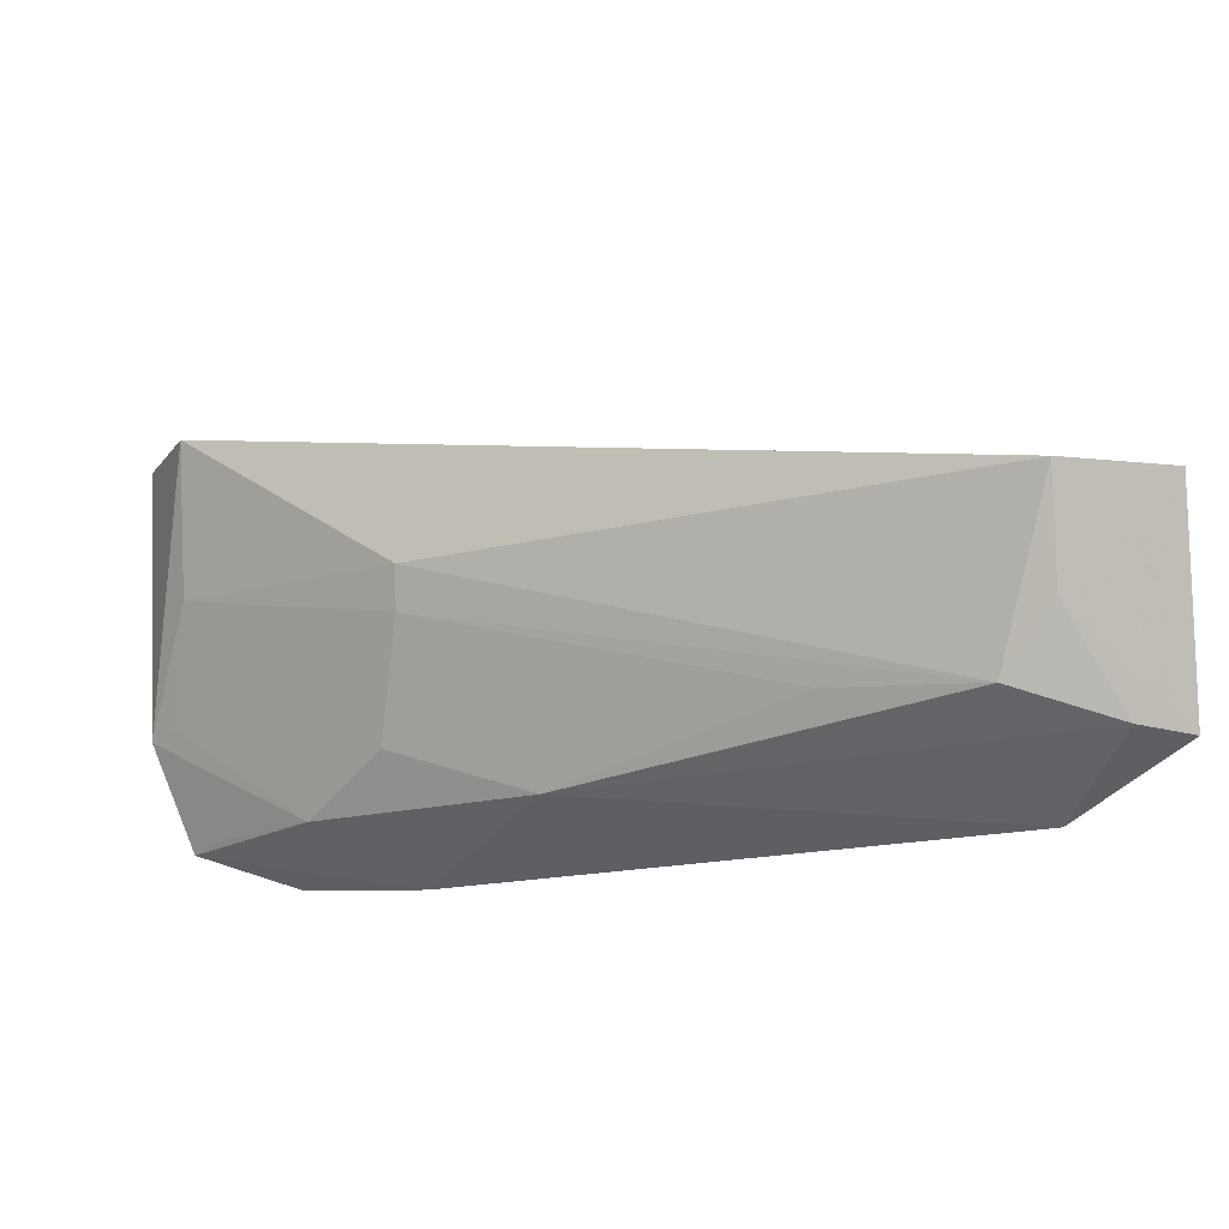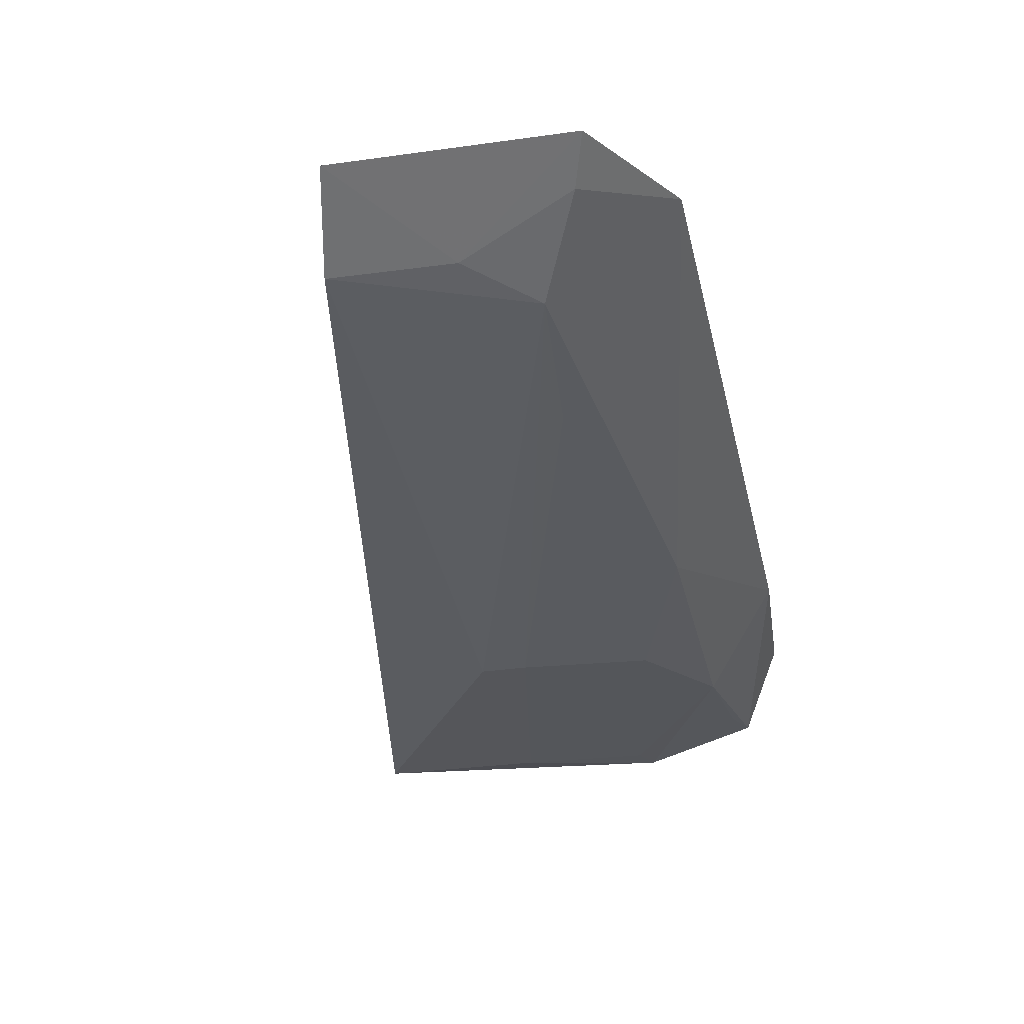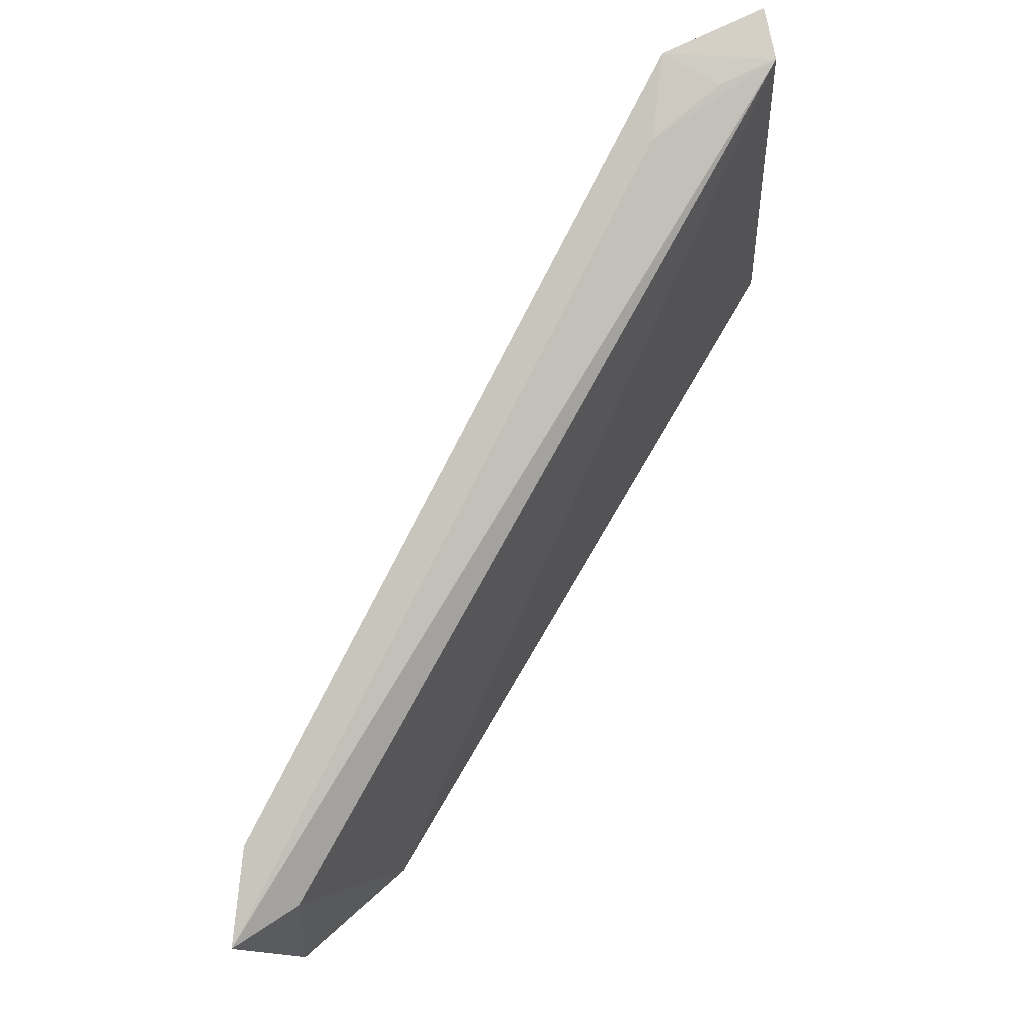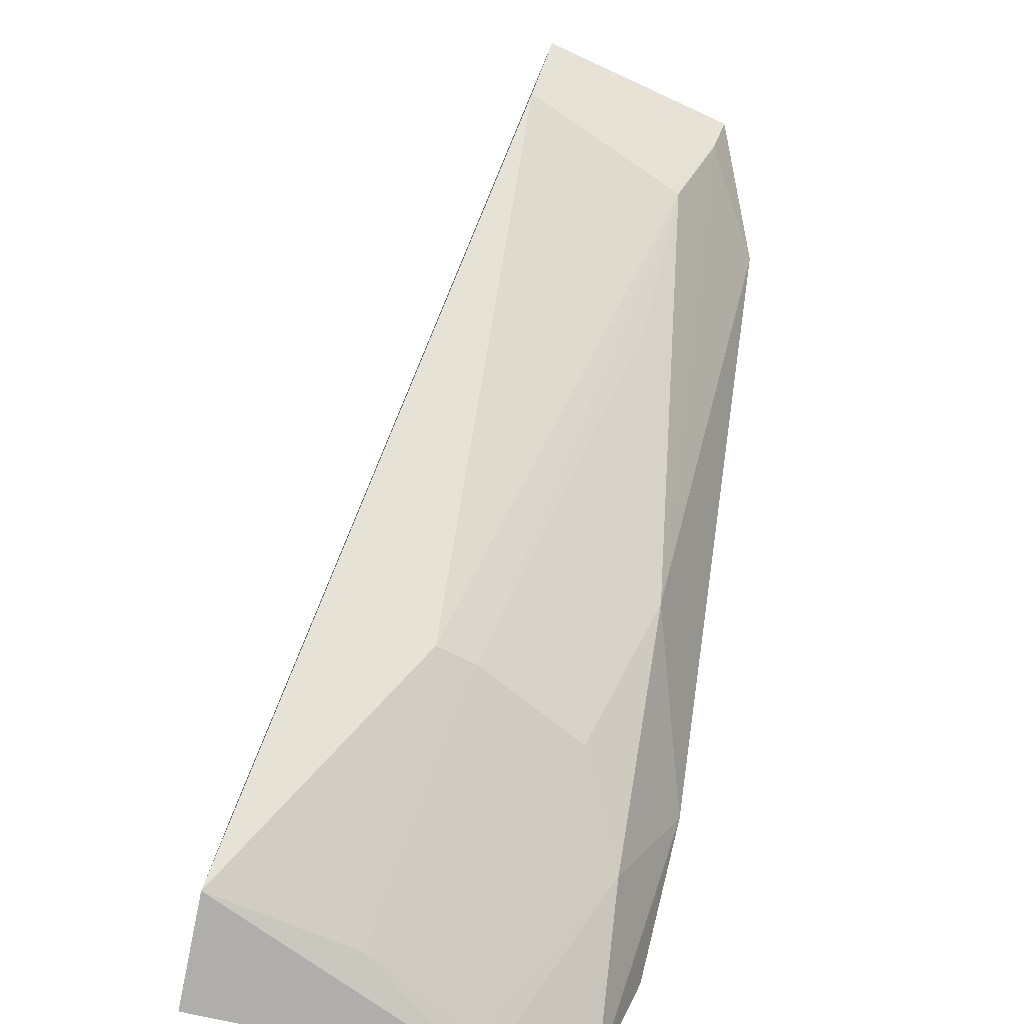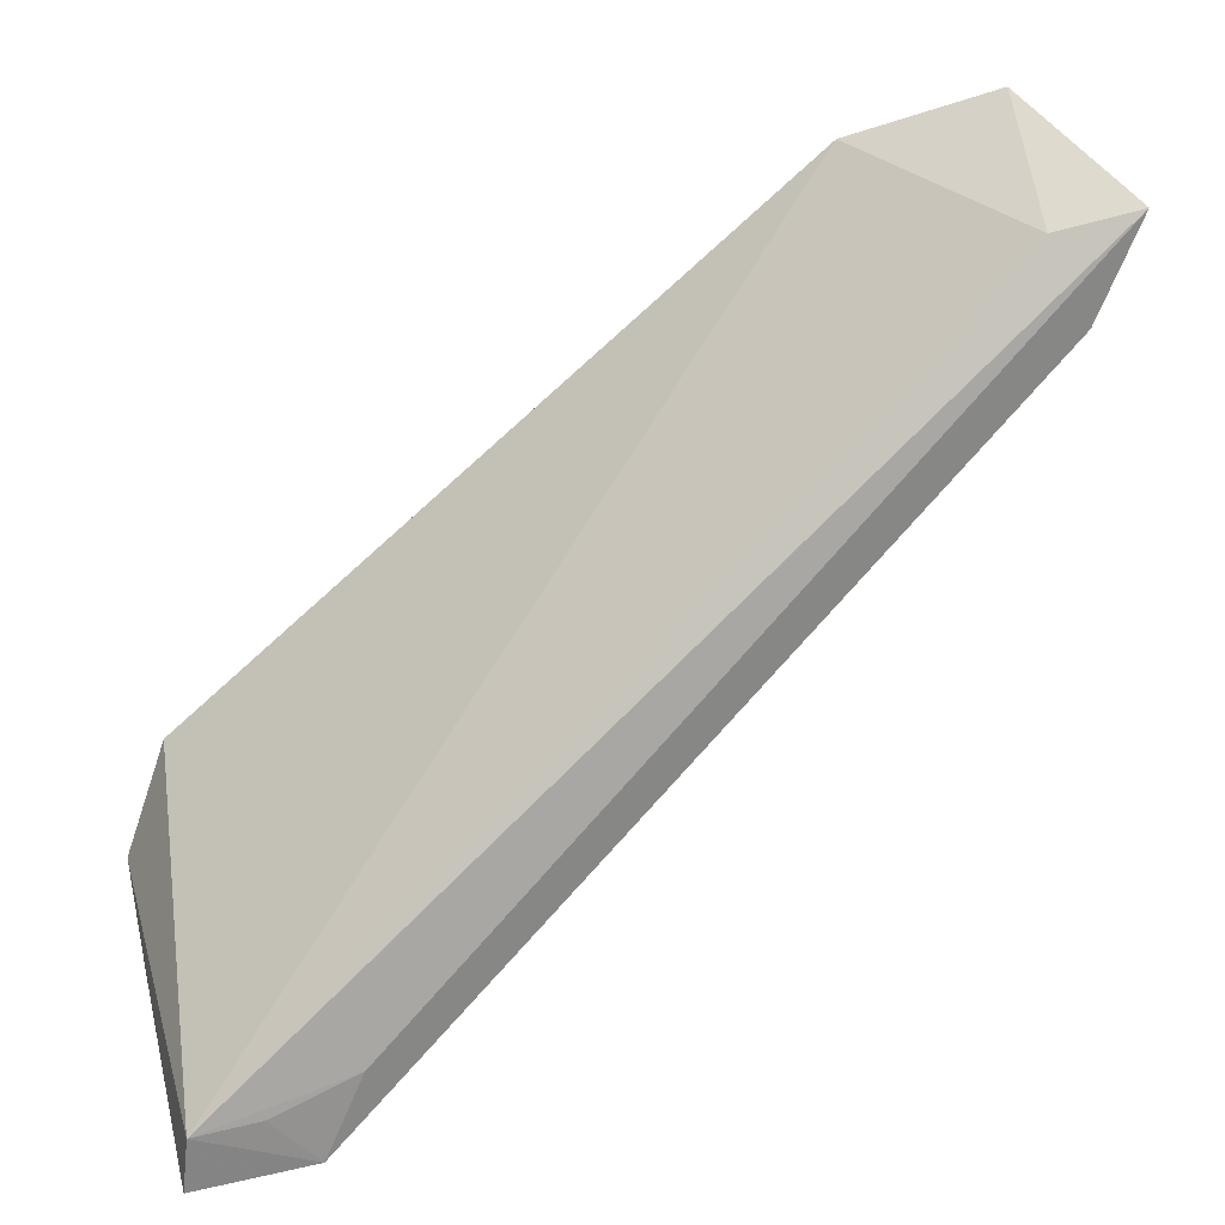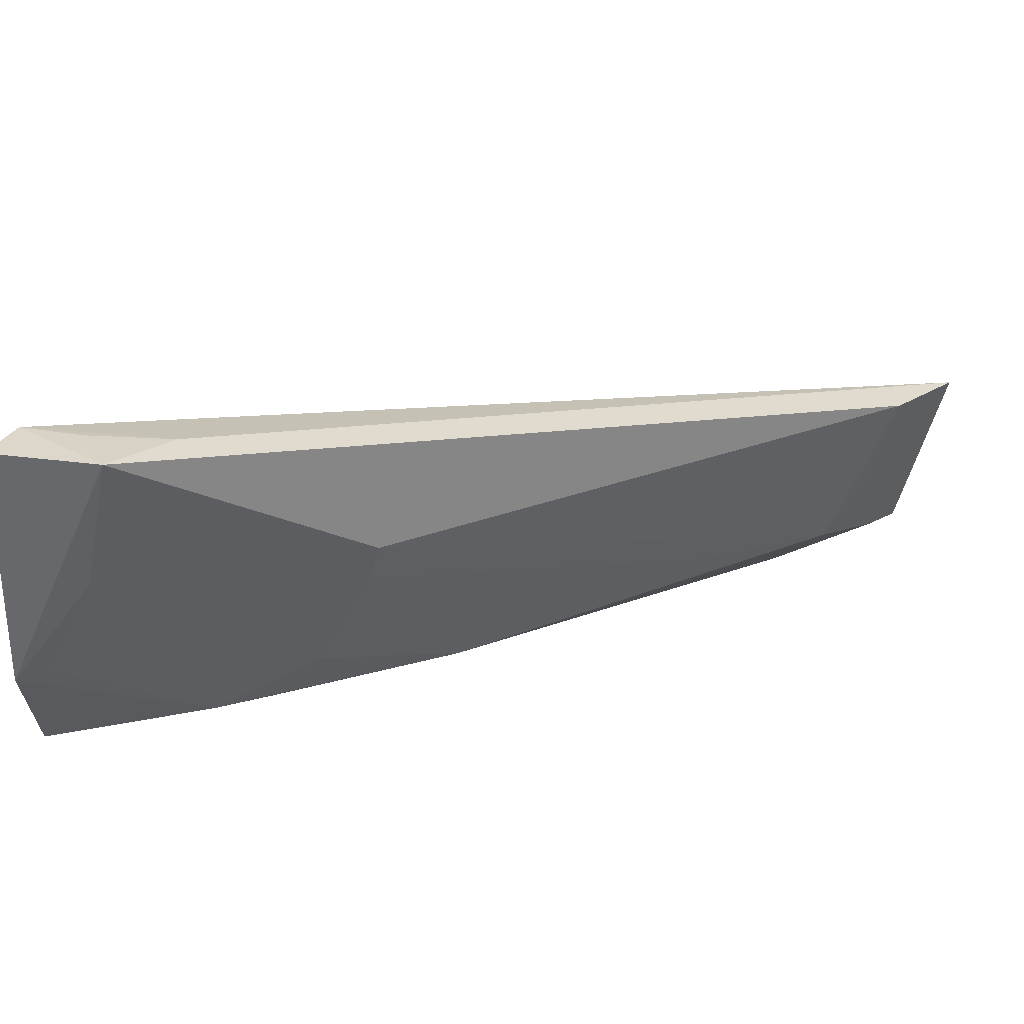
<metadata>
{"format":"obj","ext":"obj","renderer":"f3d","projection":"perspective","resolution":1024,"background":"white","views":[{"elev":-14.3,"azim":-106.7,"up":"+Y"},{"elev":9.0,"azim":-74.4,"up":"+Z"},{"elev":79.0,"azim":-18.8,"up":"+Y"},{"elev":-71.7,"azim":-101.9,"up":"+Z"},{"elev":31.0,"azim":168.6,"up":"+Z"},{"elev":32.9,"azim":-162.8,"up":"+Y"}]}
</metadata>
<code>
v -0.2746 -0.1972 -0.06222
v -0.2285 -0.184 -0.1139
v -0.2354 -0.08349 -0.1154
v -0.4461 -0.1285 0.05676
v -0.4169 -0.1697 0.0267
v -0.3993 -0.1963 0.04913
v -0.2398 -0.1935 -0.08769
v -0.3258 -0.1813 -0.04745
v -0.2635 -0.08284 -0.1264
v -0.426 -0.1316 0.05154
v -0.4332 -0.182 0.06405
v -0.2699 -0.1808 -0.09198
v -0.4279 -0.1792 0.05186
v -0.4346 -0.125 0.03239
v -0.2735 -0.08586 -0.1056
v -0.3157 -0.1257 -0.08082
v -0.2336 -0.08296 -0.1298
v -0.2302 -0.1552 -0.1264
v -0.4278 -0.1533 0.03588
v -0.2519 -0.08392 -0.1137
v -0.3124 -0.1368 -0.07973
v -0.2403 -0.1815 -0.1084
v -0.3864 -0.1661 -0.001963
v -0.2968 -0.1669 -0.07927
v -0.2536 -0.1226 -0.1227
v -0.2381 -0.1527 -0.1223
f 7 1 2
f 7 2 3
f 7 6 1
f 7 3 6
f 8 1 6
f 10 6 3
f 10 3 4
f 11 10 4
f 11 6 10
f 12 2 1
f 12 1 8
f 13 8 6
f 13 5 8
f 13 6 11
f 14 4 9
f 15 9 4
f 15 4 3
f 16 14 9
f 16 5 14
f 17 9 3
f 17 3 2
f 18 17 2
f 18 9 17
f 19 4 14
f 19 13 11
f 19 11 4
f 19 14 5
f 19 5 13
f 20 15 3
f 20 3 9
f 20 9 15
f 21 5 16
f 22 18 2
f 22 2 12
f 22 12 18
f 23 8 5
f 23 5 21
f 24 21 12
f 24 12 8
f 24 23 21
f 24 8 23
f 25 12 21
f 25 9 18
f 25 21 16
f 25 16 9
f 26 25 18
f 26 18 12
f 26 12 25

</code>
